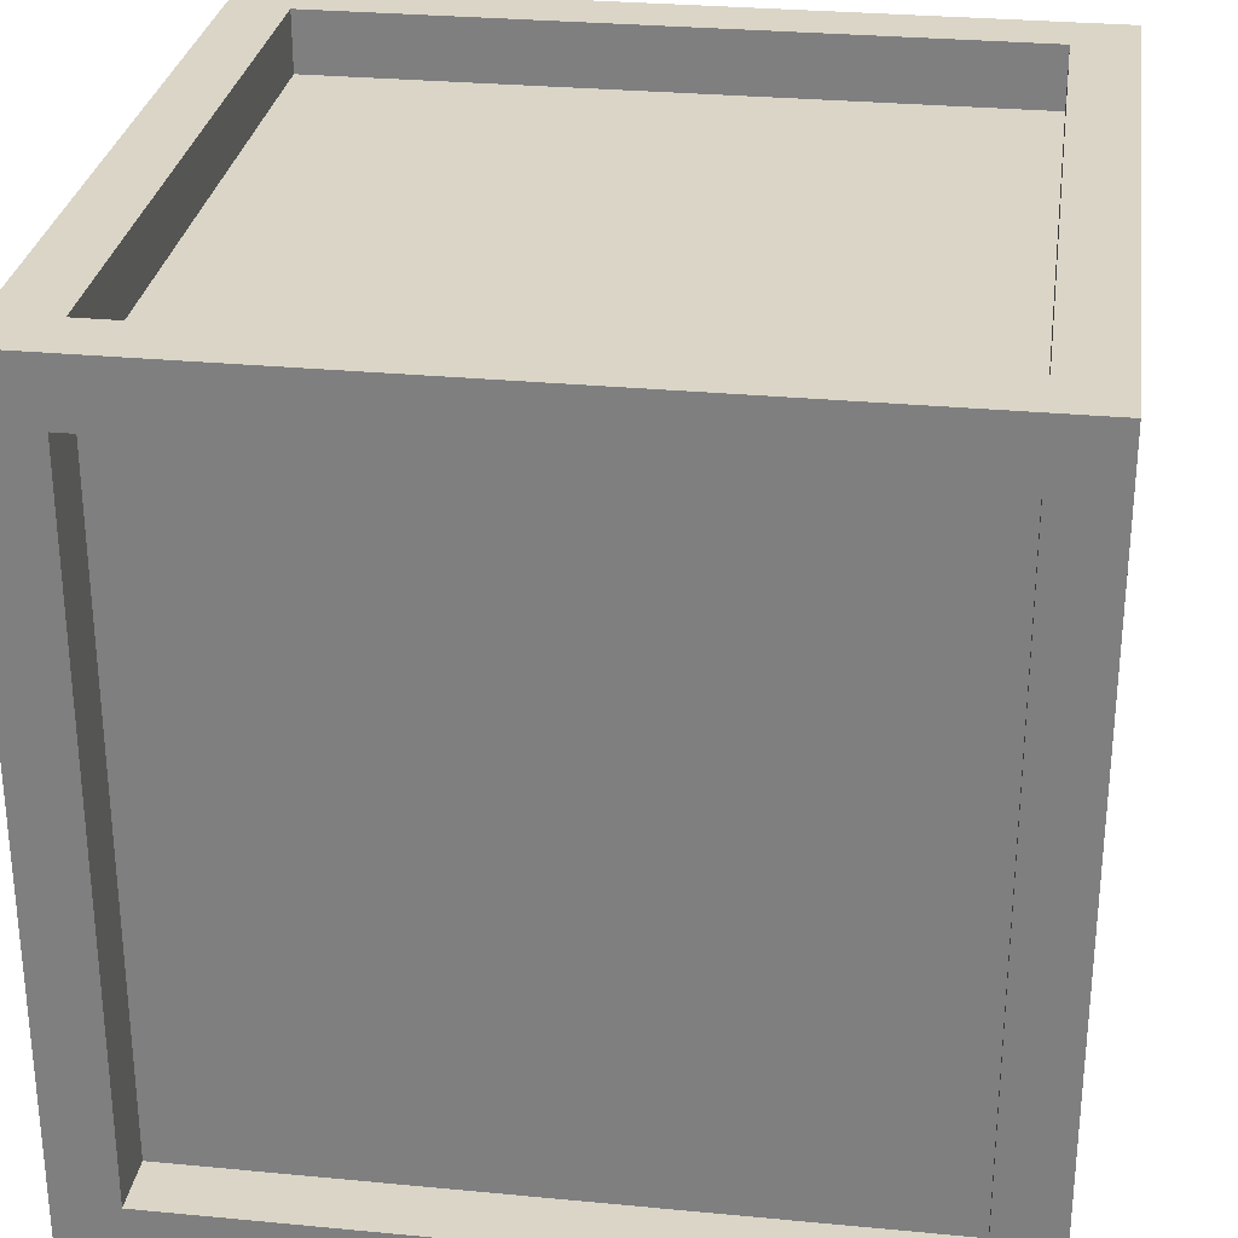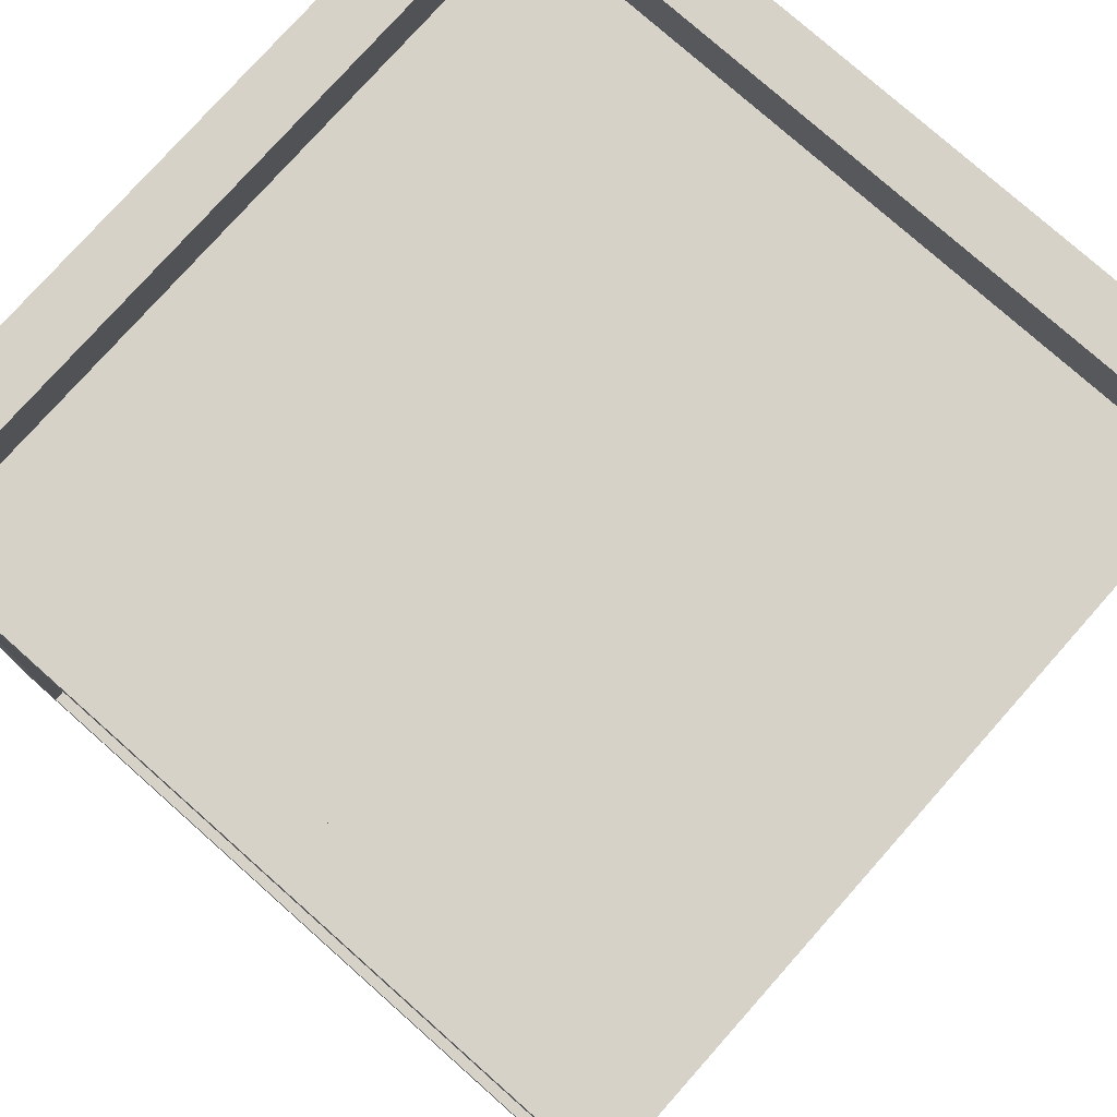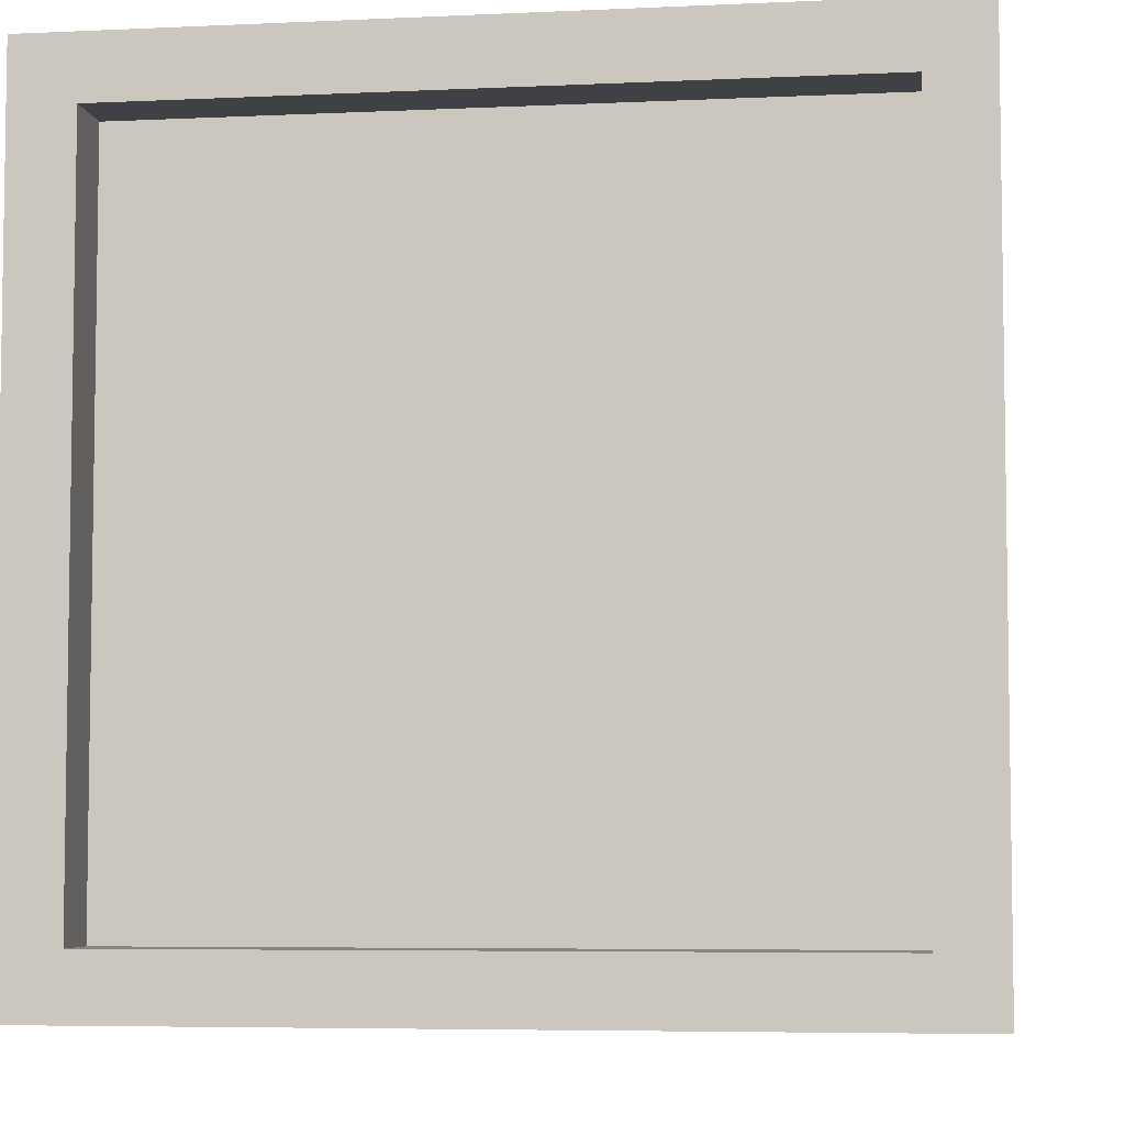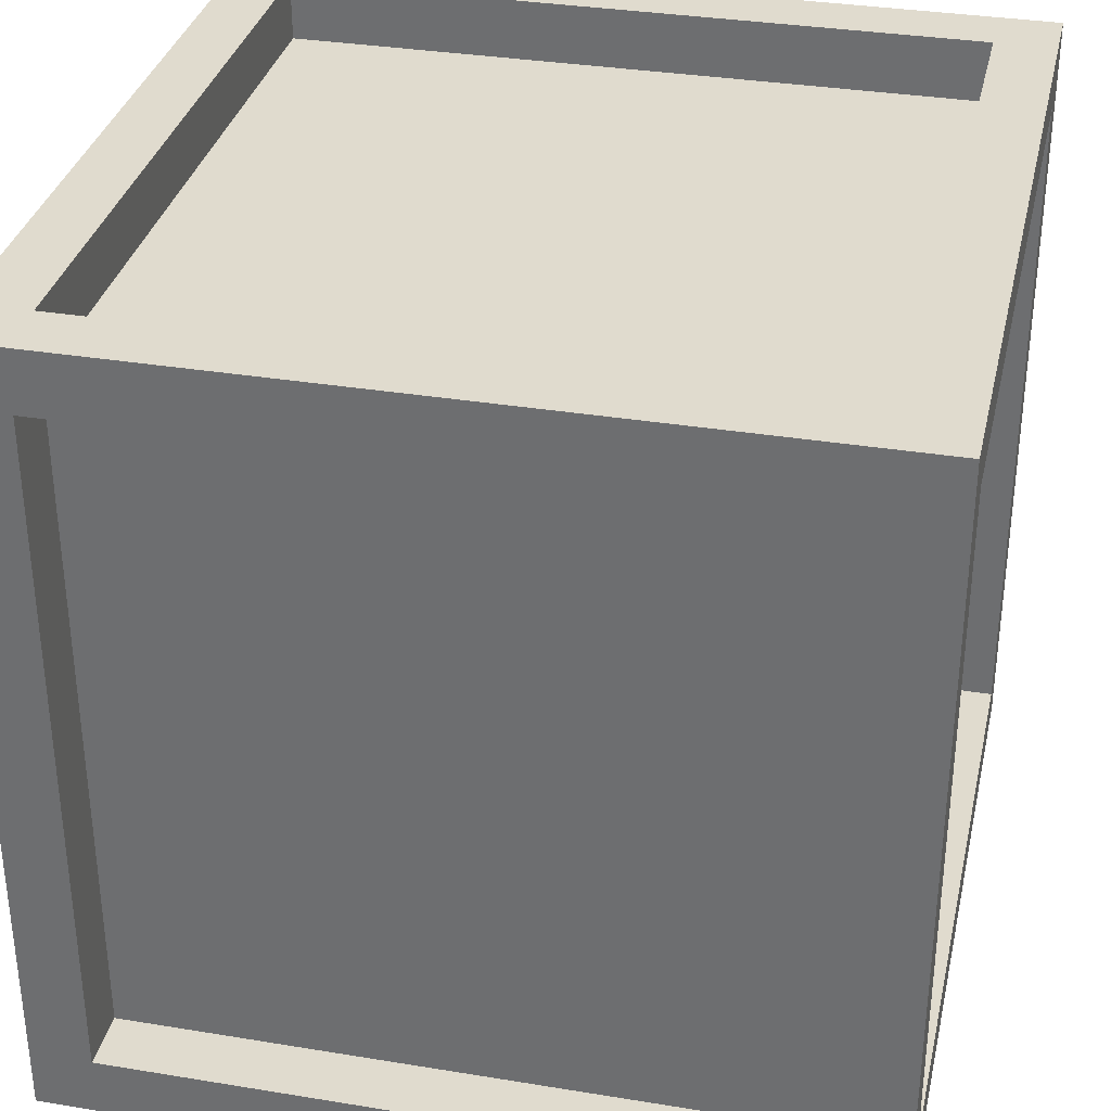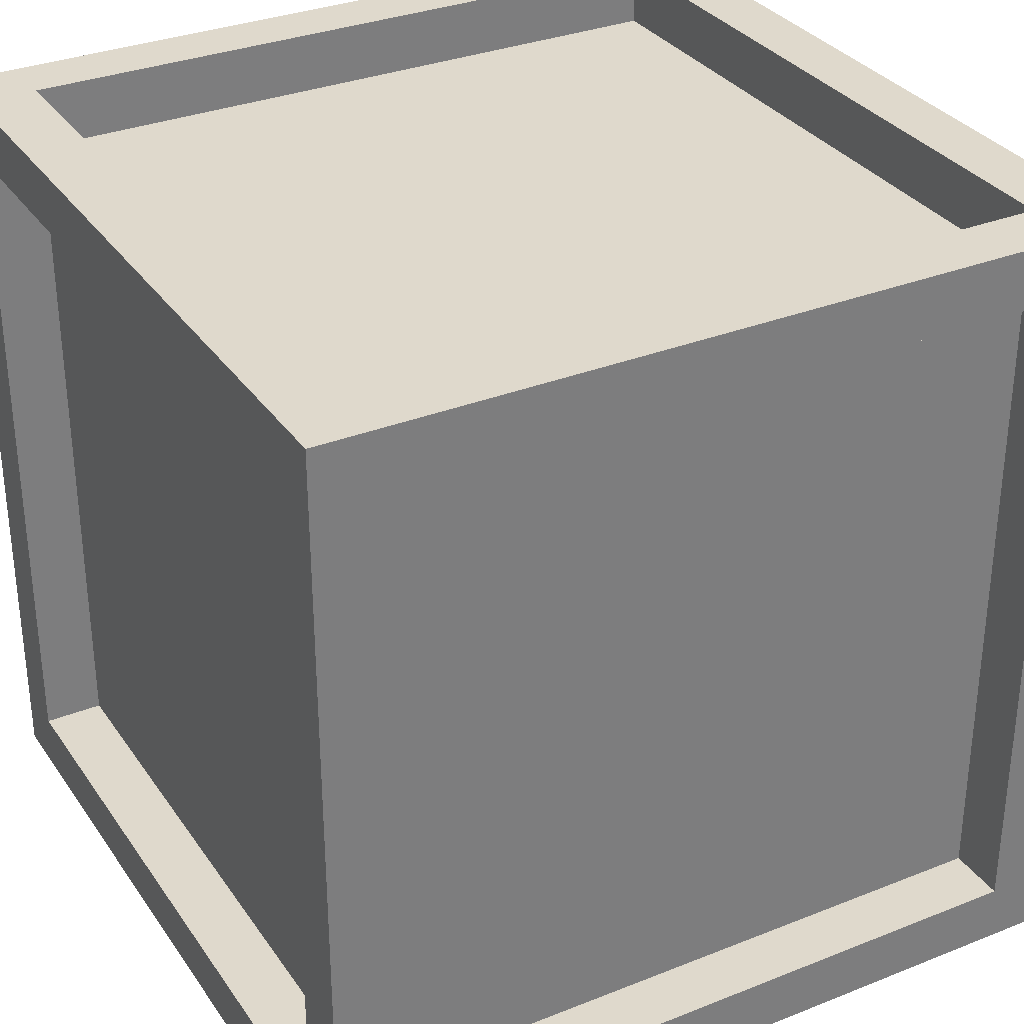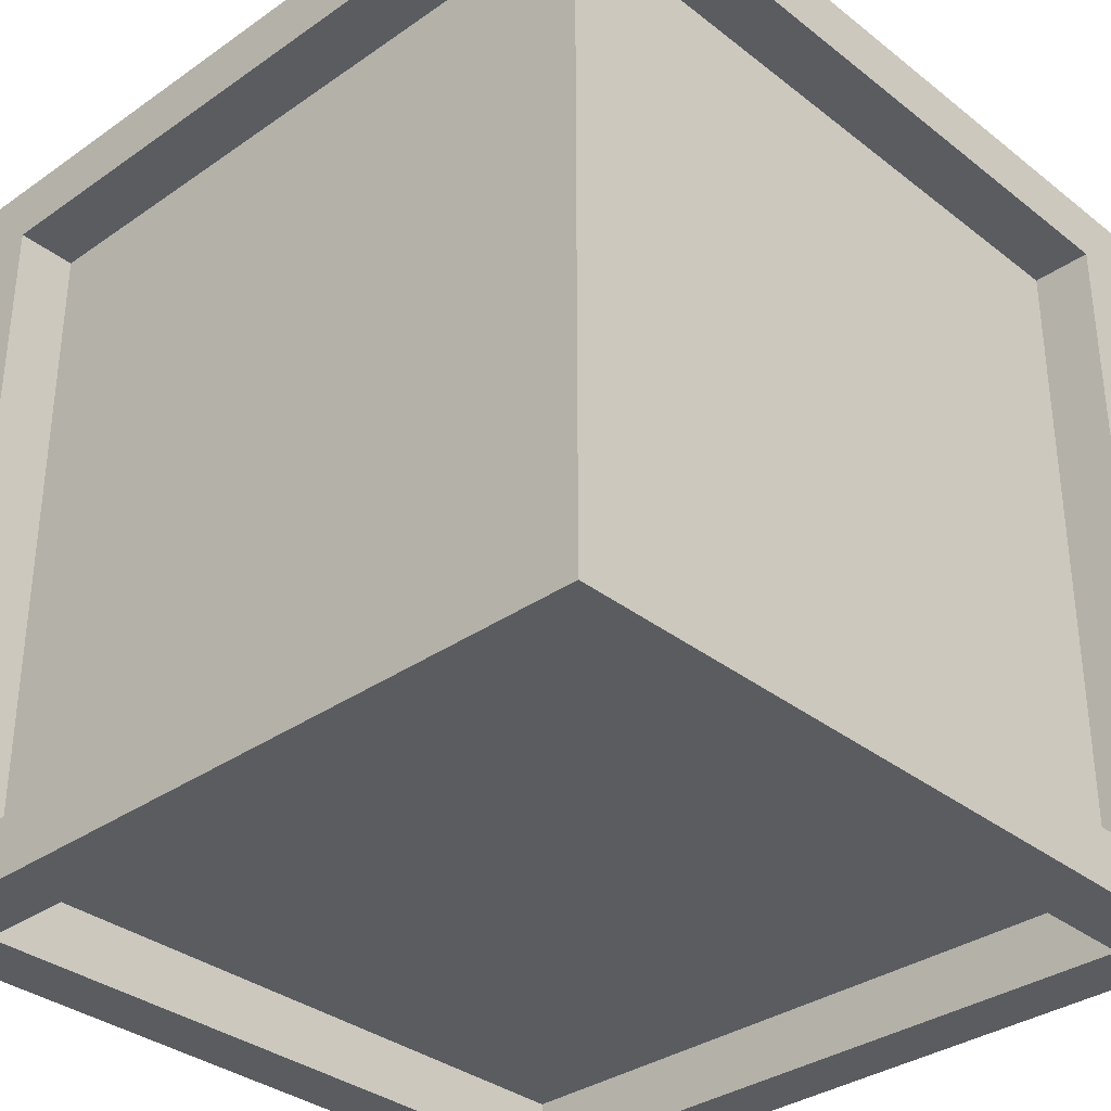
<metadata>
{"format":"obj","ext":"obj","renderer":"f3d","projection":"perspective","resolution":1024,"background":"white","views":[{"elev":29.0,"azim":-81.9,"up":"+Y"},{"elev":77.4,"azim":-48.4,"up":"+Z"},{"elev":-5.6,"azim":8.2,"up":"+Y"},{"elev":33.6,"azim":102.6,"up":"+Y"},{"elev":32.3,"azim":151.0,"up":"+Z"},{"elev":-33.9,"azim":133.4,"up":"+Z"}]}
</metadata>
<code>
v  0.425 -0.425 0.5
v  -0.425 -0.425 0.425
v  -0.425 -0.425 0.5
v  0.425 -0.425 0.425
v  -0.5 -0.425 -0.425
v  -0.5 -0.425 0.425
v  -0.425 -0.425 -0.425
v  0.425 -0.425 -0.425
v  -0.425 -0.425 -0.5
v  0.5 -0.425 0.425
v  0.5 -0.425 -0.425
v  0.425 -0.425 -0.5
v  0.425 0.425 0.425
v  0.425 0.425 0.5
v  0.425 0.5 -0.425
v  0.425 0.5 0.425
v  0.425 0.425 -0.425
v  0.425 -0.5 0.425
v  0.425 -0.5 -0.425
v  0.425 0.425 -0.5
v  -0.425 -0.5 0.425
v  -0.5 0.425 0.425
v  -0.425 0.425 0.425
v  0.5 0.425 0.425
v  -0.425 0.5 0.425
v  -0.425 0.425 0.5
v  -0.425 -0.5 -0.425
v  -0.425 0.425 -0.425
v  -0.425 0.5 -0.425
v  -0.425 0.425 -0.5
v  0.5 0.425 -0.425
v  -0.5 0.425 -0.425
v  -0.5 -0.5 -0.5
v  -0.5 -0.5 0.5
v  0.5 -0.5 -0.5
v  0.5 -0.5 0.5
v  0.5 0.5 0.5
v  -0.5 0.5 0.5
v  -0.5 0.5 -0.5
v  0.5 0 -0.5
v  0.5 0.5 -0.5
g SketchUp
f 1 2 3
f 2 1 4
f 2 5 6
f 5 2 7
f 8 9 7
f 10 8 4
f 8 10 11
f 9 8 12
f 13 1 14
f 1 13 4
f 15 13 16
f 13 15 17
f 8 18 4
f 18 8 19
f 20 8 17
f 8 20 12
f 2 18 21
f 18 2 4
f 22 2 6
f 2 22 23
f 13 10 4
f 10 13 24
f 25 13 23
f 13 25 16
f 2 26 3
f 26 2 23
f 27 2 21
f 2 27 7
f 28 25 23
f 25 28 29
f 9 28 7
f 28 9 30
f 13 26 23
f 26 13 14
f 31 13 17
f 13 31 24
f 22 28 23
f 28 22 32
f 20 28 30
f 28 20 17
f 8 27 19
f 27 8 7
f 31 8 11
f 8 31 17
f 28 5 7
f 5 28 32
f 15 28 17
f 28 15 29
f 33 27 34
f 27 33 35
f 27 35 19
f 21 34 27
f 34 21 36
f 36 21 18
f 36 18 35
f 19 35 18
f 36 1 34
f 1 36 37
f 1 37 14
f 3 34 1
f 34 3 38
f 38 3 26
f 38 26 37
f 14 37 26
f 38 22 34
f 22 38 39
f 22 39 32
f 6 34 22
f 34 6 33
f 33 6 5
f 33 5 39
f 32 39 5
f 33 9 35
f 9 33 39
f 9 39 30
f 12 35 9
f 35 12 40
f 40 12 20
f 40 20 41
f 30 39 20
f 41 20 39
f 36 10 37
f 10 36 35
f 10 35 11
f 24 37 10
f 37 24 41
f 41 24 31
f 41 31 35
f 41 35 40
f 11 35 31
f 38 25 39
f 25 38 37
f 25 37 16
f 29 39 25
f 39 29 41
f 41 29 15
f 41 15 37
f 16 37 15
g SketchUp_ID16
f 23 4 2
f 4 23 13
f 13 23 4
f 2 4 23
f 17 4 13
f 4 17 8
f 8 17 4
f 13 4 17
f 4 7 2
f 7 4 8
f 8 4 7
f 2 7 4
f 7 23 2
f 23 7 28
f 28 7 23
f 2 23 7
f 17 23 28
f 23 17 13
f 13 17 23
f 28 23 17
f 17 7 8
f 7 17 28
f 28 17 7
f 8 7 17

</code>
